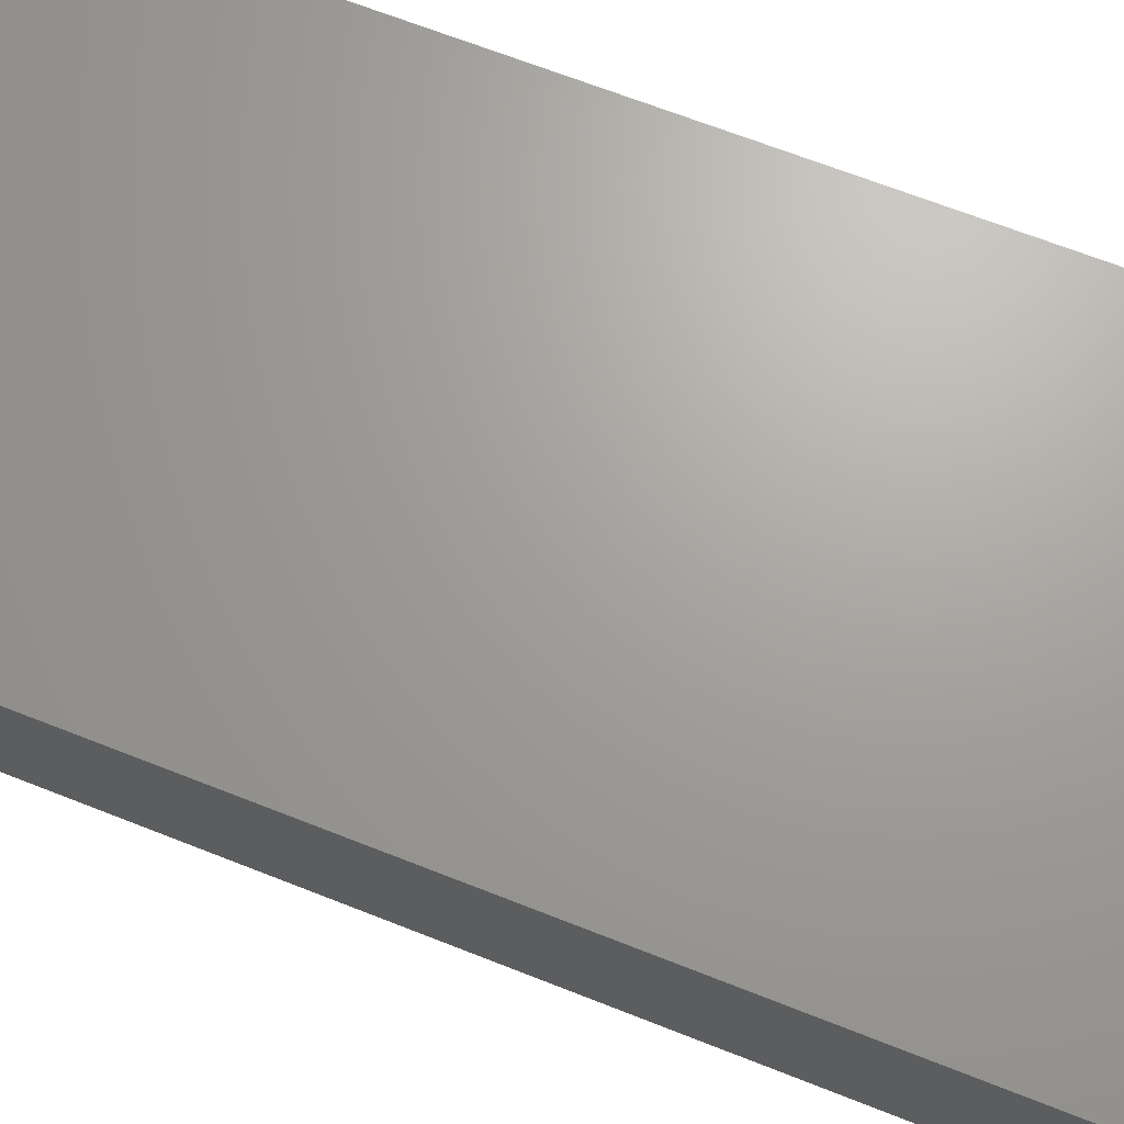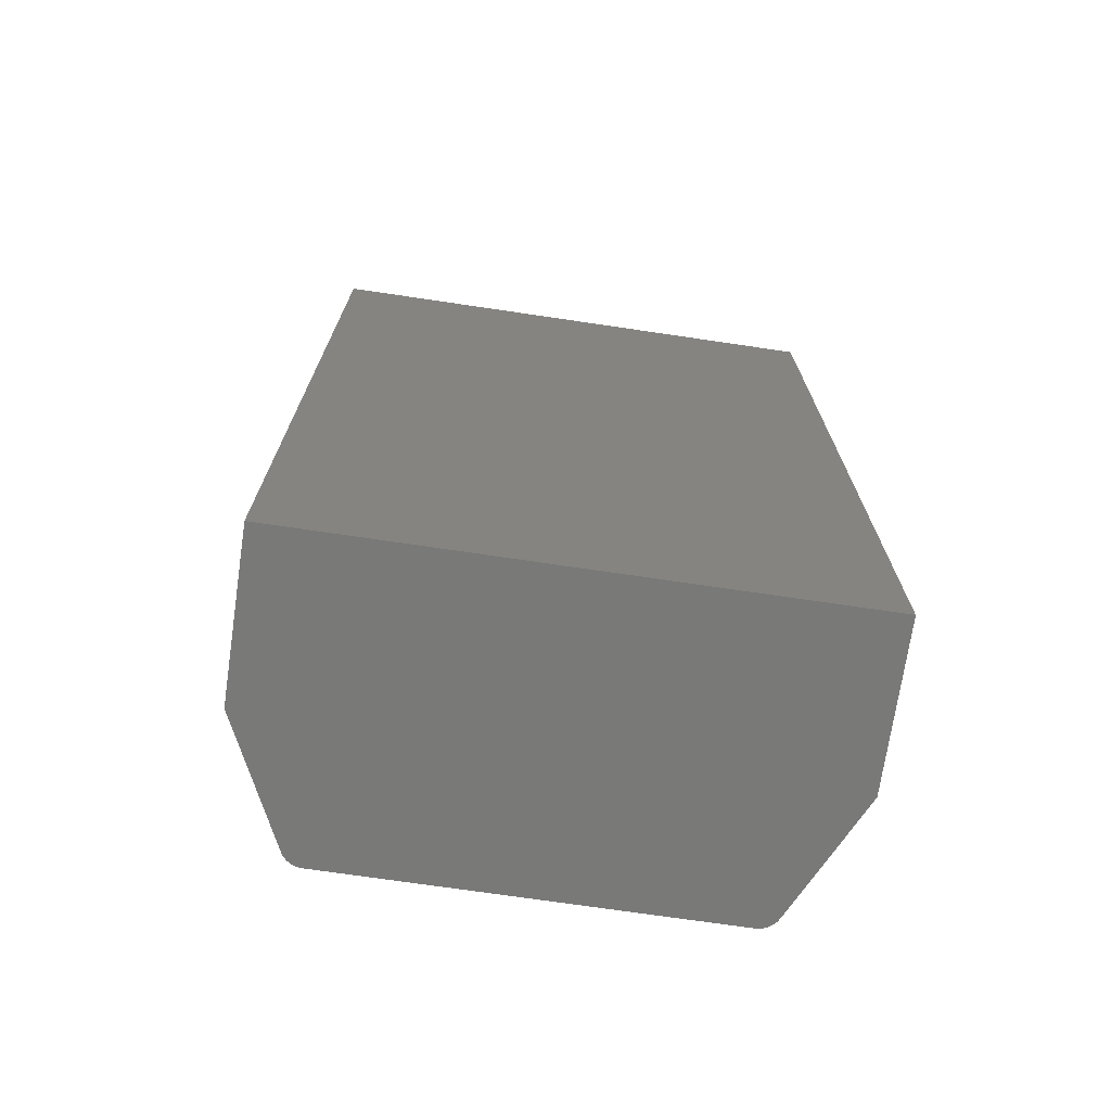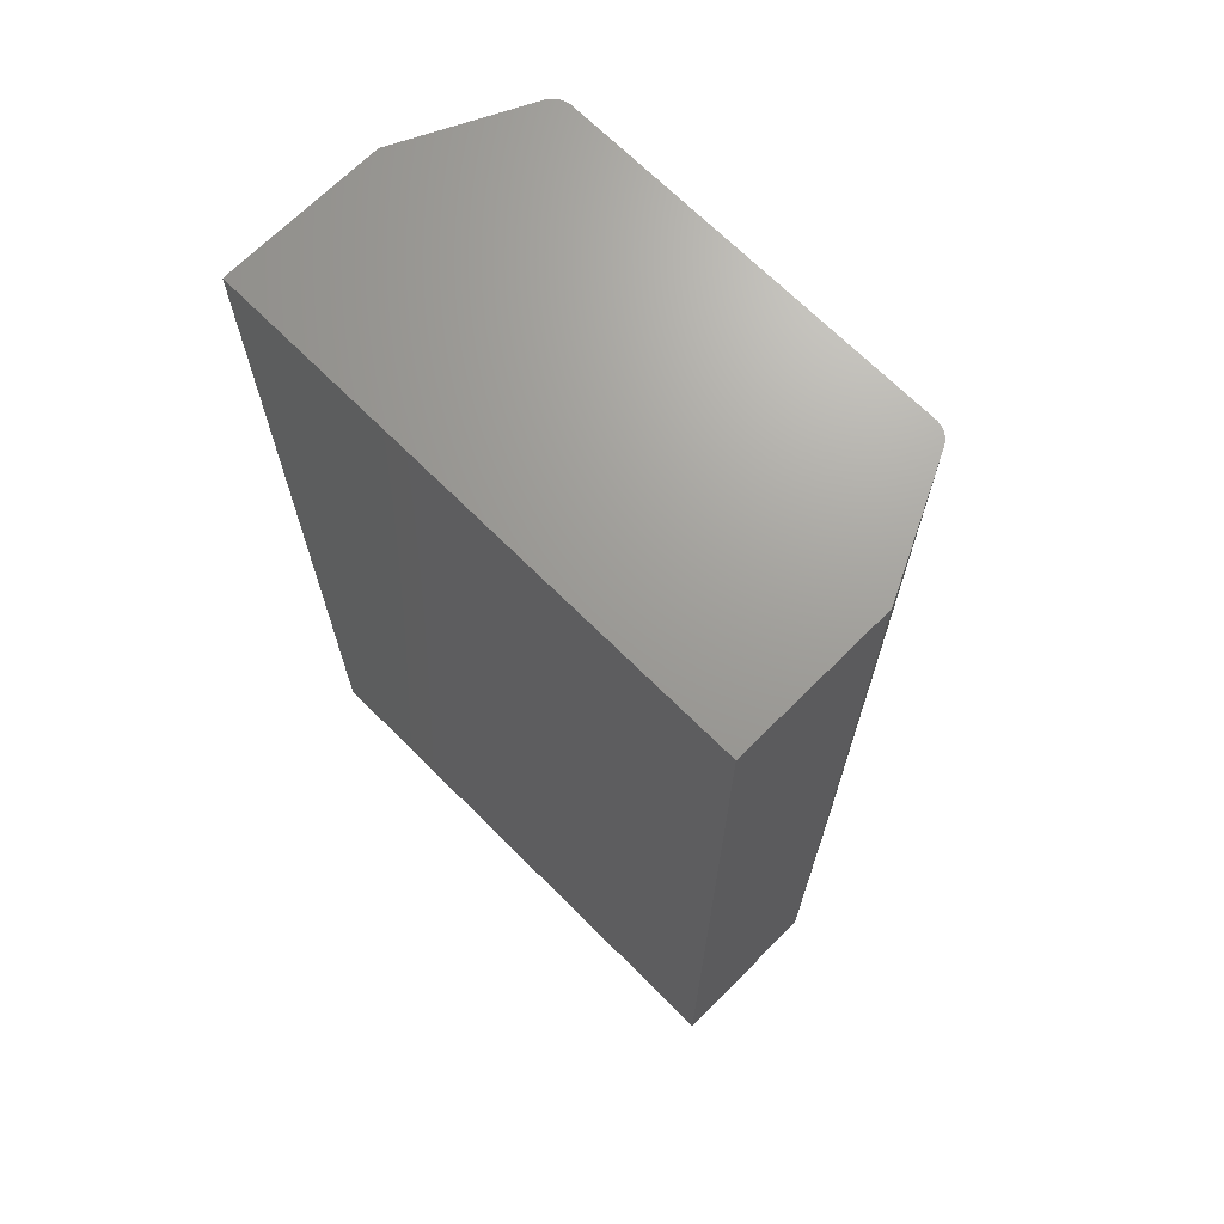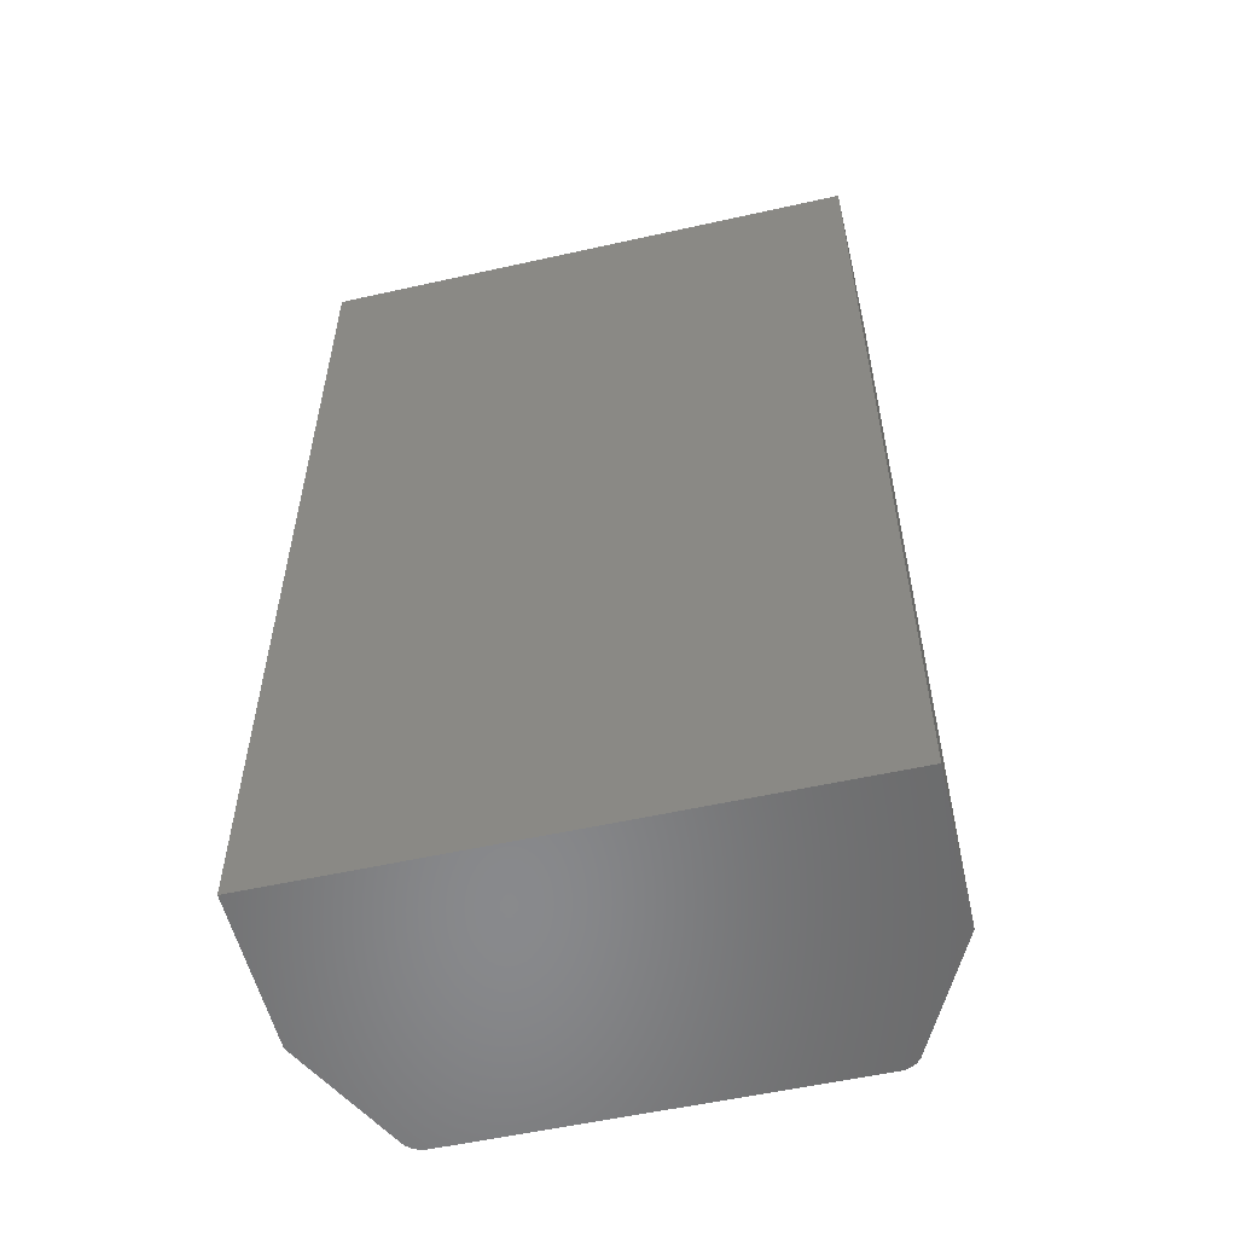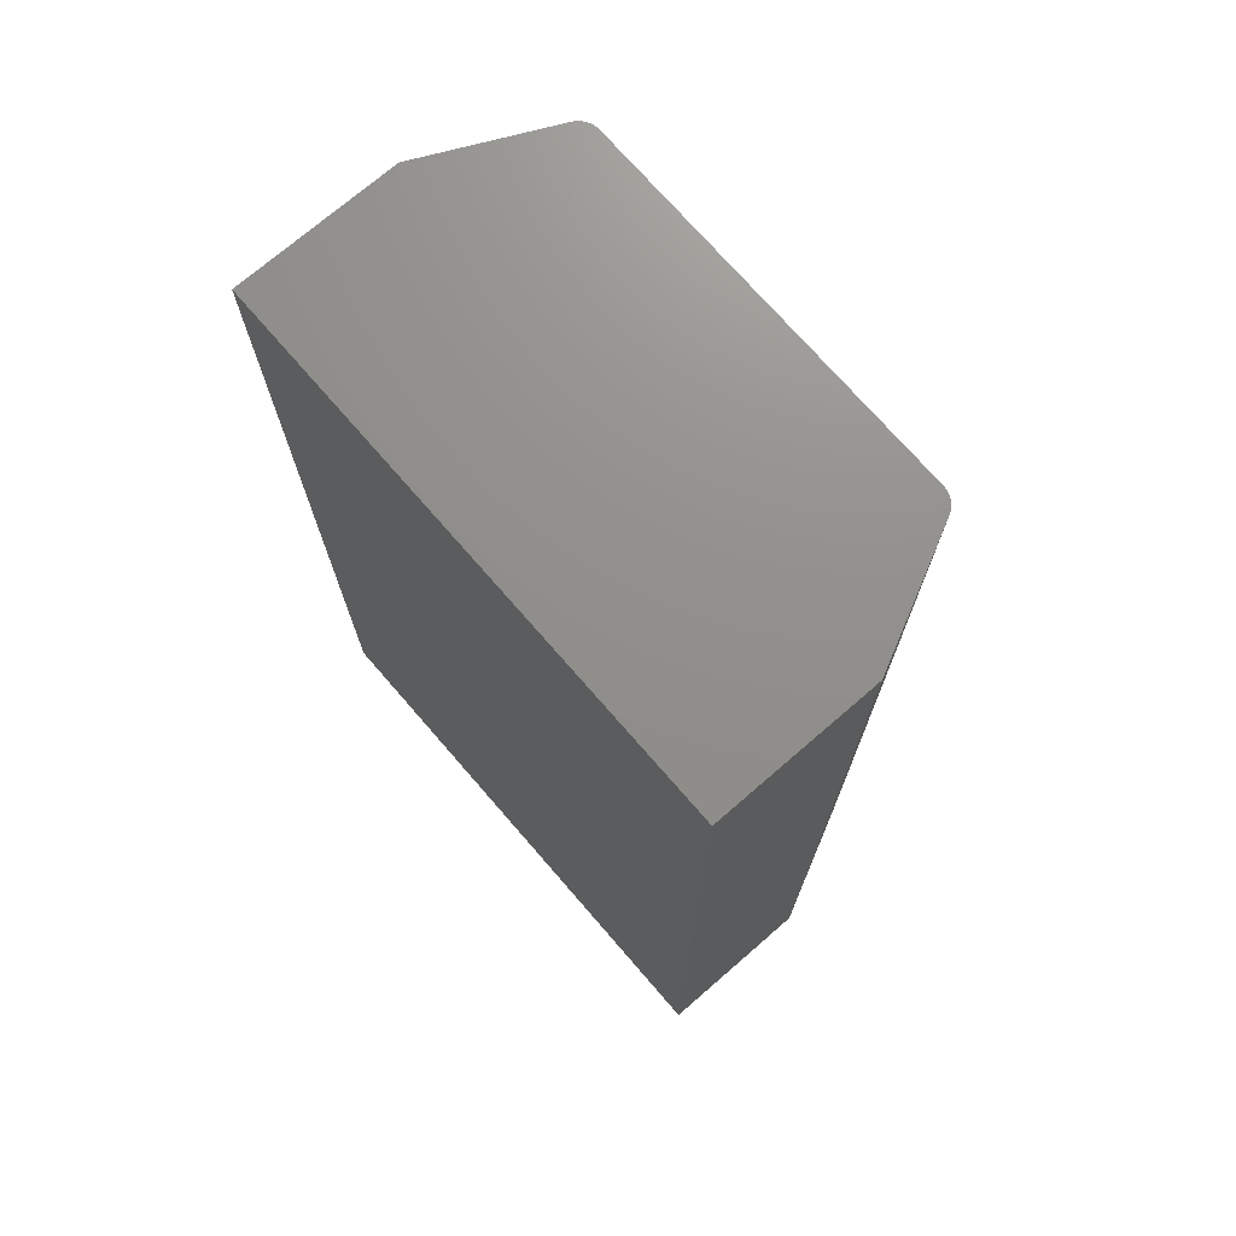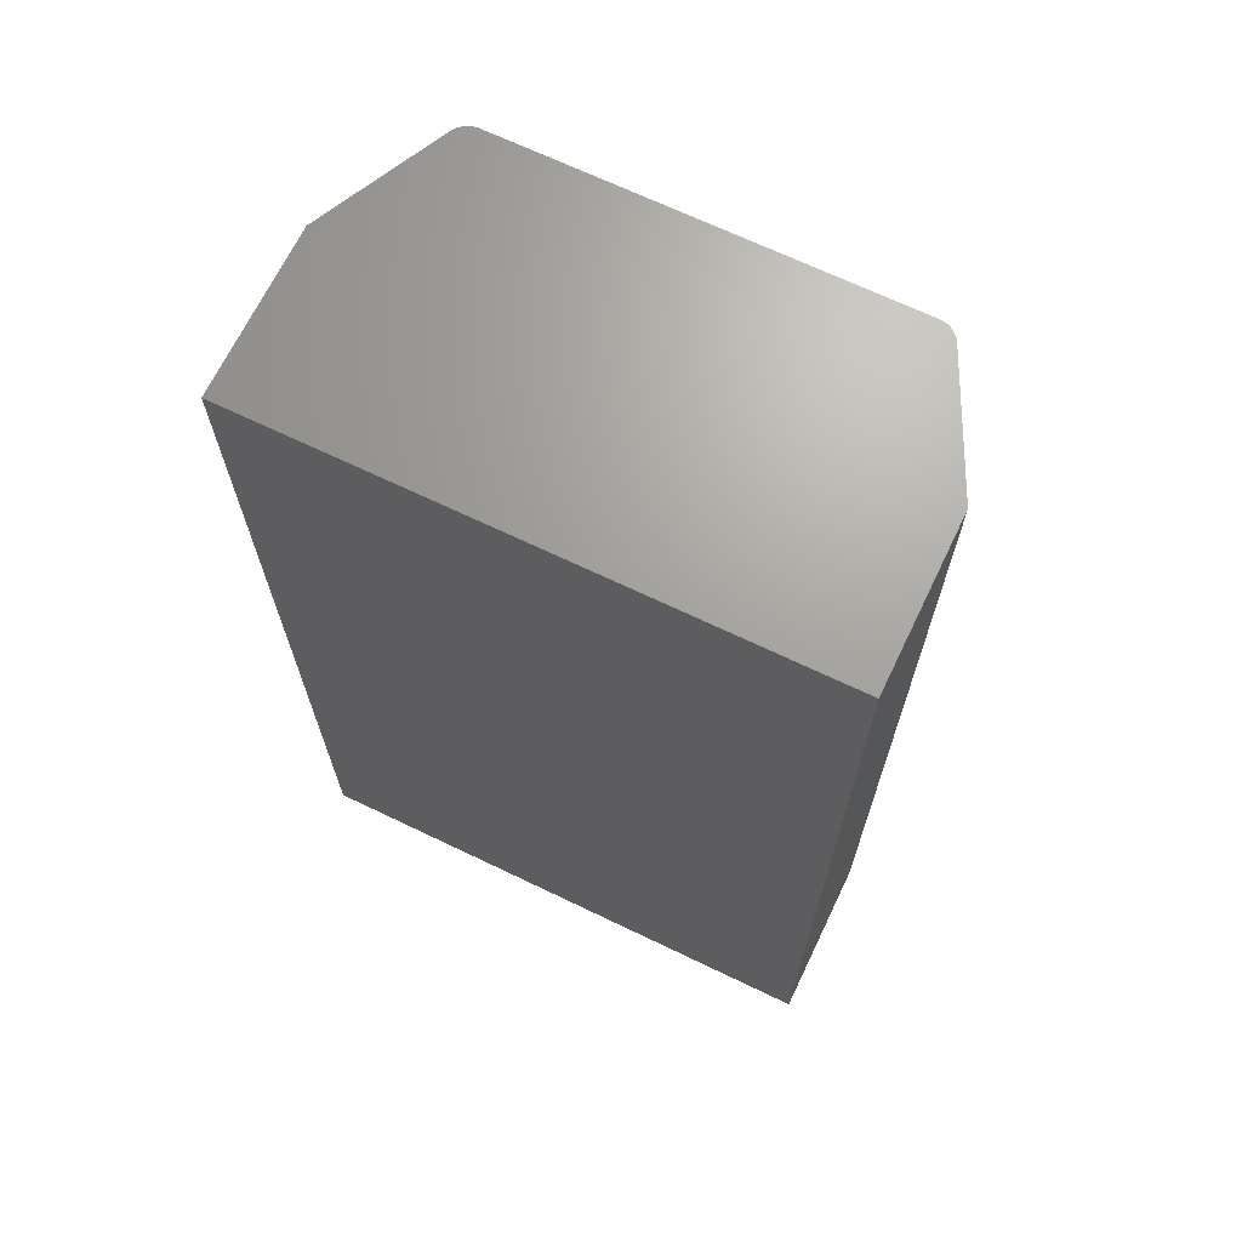
<metadata>
{"format":"stl","ext":"stl","renderer":"f3d","projection":"perspective","resolution":1024,"background":"white","views":[{"elev":68.1,"azim":111.5,"up":"+Z"},{"elev":-72.0,"azim":-8.4,"up":"+Y"},{"elev":69.1,"azim":45.0,"up":"+Y"},{"elev":-55.6,"azim":13.2,"up":"+Y"},{"elev":72.8,"azim":49.1,"up":"+Y"},{"elev":68.3,"azim":25.7,"up":"+Y"}]}
</metadata>
<code>
# stl→obj: 56 verts, 108 faces
v 47.03 -83.82 53.17
v 47.03 83.82 25.11
v 47.03 83.82 53.17
v 47.03 -83.82 25.11
v -47.03 -83.82 25.11
v -47.03 83.82 53.17
v -47.03 83.82 25.11
v -47.03 -83.82 53.17
v 36.76 83.82 4.124
v -36.76 83.82 4.124
v 36.59 83.82 3.772
v -36.59 83.82 3.772
v -33.32 -83.82 1.886
v -36.76 -83.82 4.124
v -36.59 -83.82 3.772
v 33.32 -83.82 1.886
v -36.37 -83.82 3.441
v 36.76 -83.82 4.124
v -36.12 -83.82 3.134
v 36.59 -83.82 3.772
v -35.84 -83.82 2.855
v 36.37 -83.82 3.441
v -35.54 -83.82 2.606
v 36.12 -83.82 3.134
v -35.2 -83.82 2.391
v 35.84 -83.82 2.855
v -34.85 -83.82 2.212
v 35.54 -83.82 2.606
v -34.48 -83.82 2.071
v 35.2 -83.82 2.391
v -34.1 -83.82 1.968
v 34.85 -83.82 2.212
v -33.71 -83.82 1.907
v 34.48 -83.82 2.071
v 34.1 -83.82 1.968
v 33.71 -83.82 1.907
v 34.48 83.82 2.071
v 34.1 83.82 1.968
v 33.32 83.82 1.886
v -33.32 83.82 1.886
v -34.1 83.82 1.968
v -34.48 83.82 2.071
v -33.71 83.82 1.907
v 33.71 83.82 1.907
v 35.54 83.82 2.606
v 35.2 83.82 2.391
v -34.85 83.82 2.212
v -35.2 83.82 2.391
v 34.85 83.82 2.212
v -36.12 83.82 3.134
v -35.84 83.82 2.855
v -36.37 83.82 3.441
v -35.54 83.82 2.606
v 36.12 83.82 3.134
v 35.84 83.82 2.855
v 36.37 83.82 3.441
f 1 2 3
f 2 1 4
f 5 6 7
f 6 5 8
f 6 1 3
f 1 6 8
f 2 6 3
f 2 7 6
f 9 7 2
f 9 10 7
f 11 10 9
f 10 11 12
f 5 1 8
f 5 4 1
f 13 5 14
f 5 13 4
f 13 14 15
f 16 4 13
f 13 15 17
f 4 16 18
f 13 17 19
f 18 16 20
f 13 19 21
f 20 16 22
f 13 21 23
f 22 16 24
f 13 23 25
f 24 16 26
f 13 25 27
f 26 16 28
f 13 27 29
f 28 16 30
f 13 29 31
f 30 16 32
f 13 31 33
f 32 16 34
f 34 16 35
f 35 16 36
f 37 38 11
f 39 12 11
f 12 39 40
f 29 41 31
f 41 29 42
f 43 12 40
f 36 38 35
f 38 36 44
f 45 46 11
f 27 42 29
f 42 27 47
f 16 44 36
f 44 16 39
f 13 39 16
f 39 13 40
f 25 47 27
f 47 25 48
f 35 37 34
f 37 35 38
f 49 37 11
f 42 12 41
f 50 12 51
f 19 52 50
f 52 19 17
f 53 12 48
f 14 7 10
f 7 14 5
f 15 10 12
f 10 15 14
f 46 49 11
f 18 11 9
f 11 18 20
f 54 55 11
f 31 43 33
f 43 31 41
f 33 40 13
f 40 33 43
f 44 39 11
f 38 44 11
f 52 12 50
f 17 12 52
f 12 17 15
f 51 12 53
f 48 12 47
f 47 12 42
f 4 9 2
f 9 4 18
f 22 54 56
f 54 22 24
f 56 54 11
f 55 45 11
f 41 12 43
f 19 51 21
f 51 19 50
f 32 46 30
f 46 32 49
f 30 45 28
f 45 30 46
f 20 56 11
f 56 20 22
f 34 49 32
f 49 34 37
f 28 55 26
f 55 28 45
f 26 54 24
f 54 26 55
f 21 53 23
f 53 21 51
f 23 48 25
f 48 23 53

</code>
